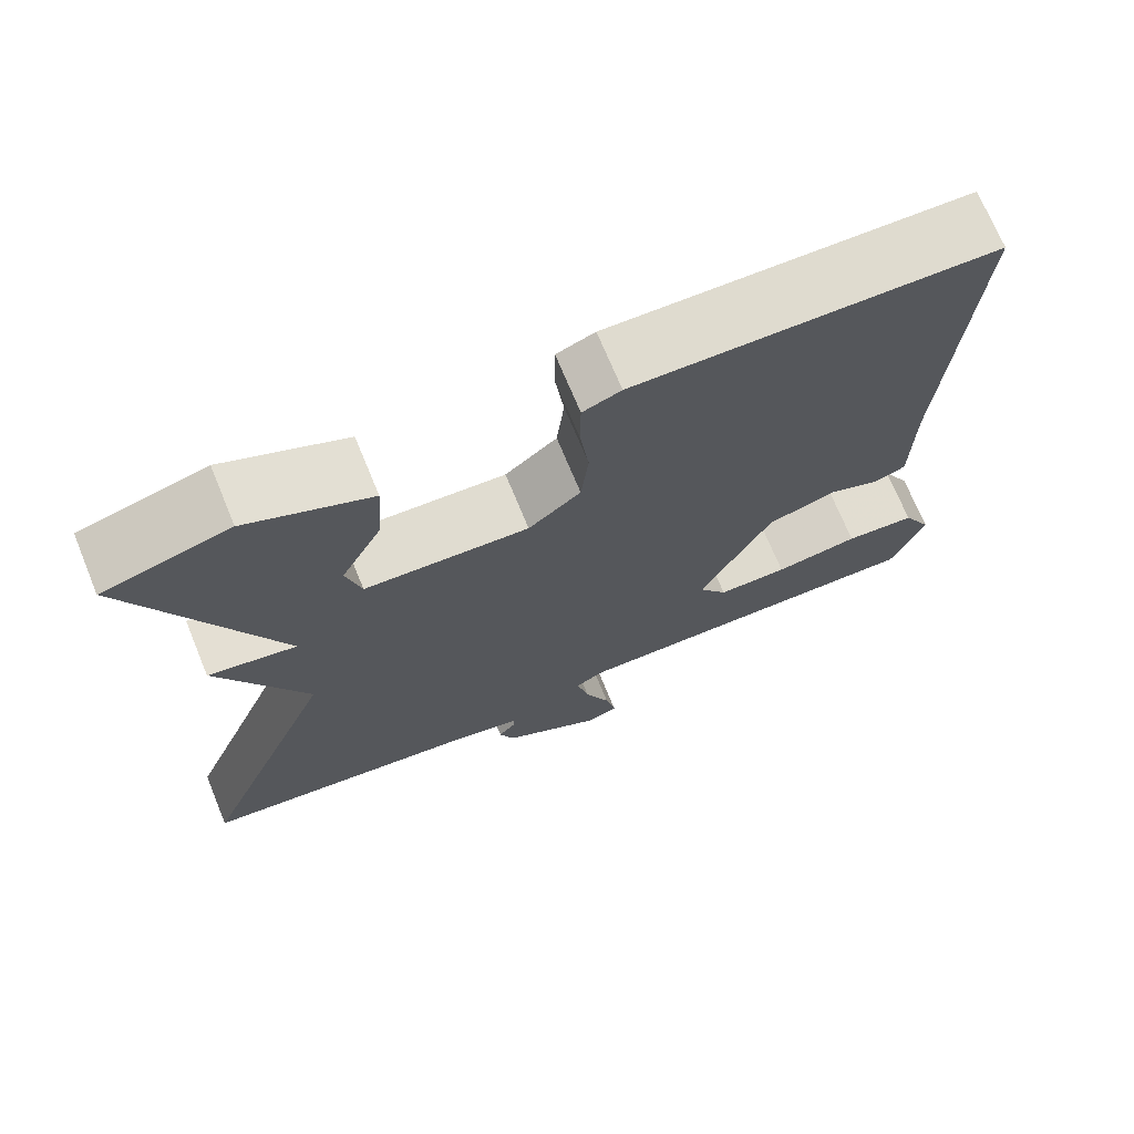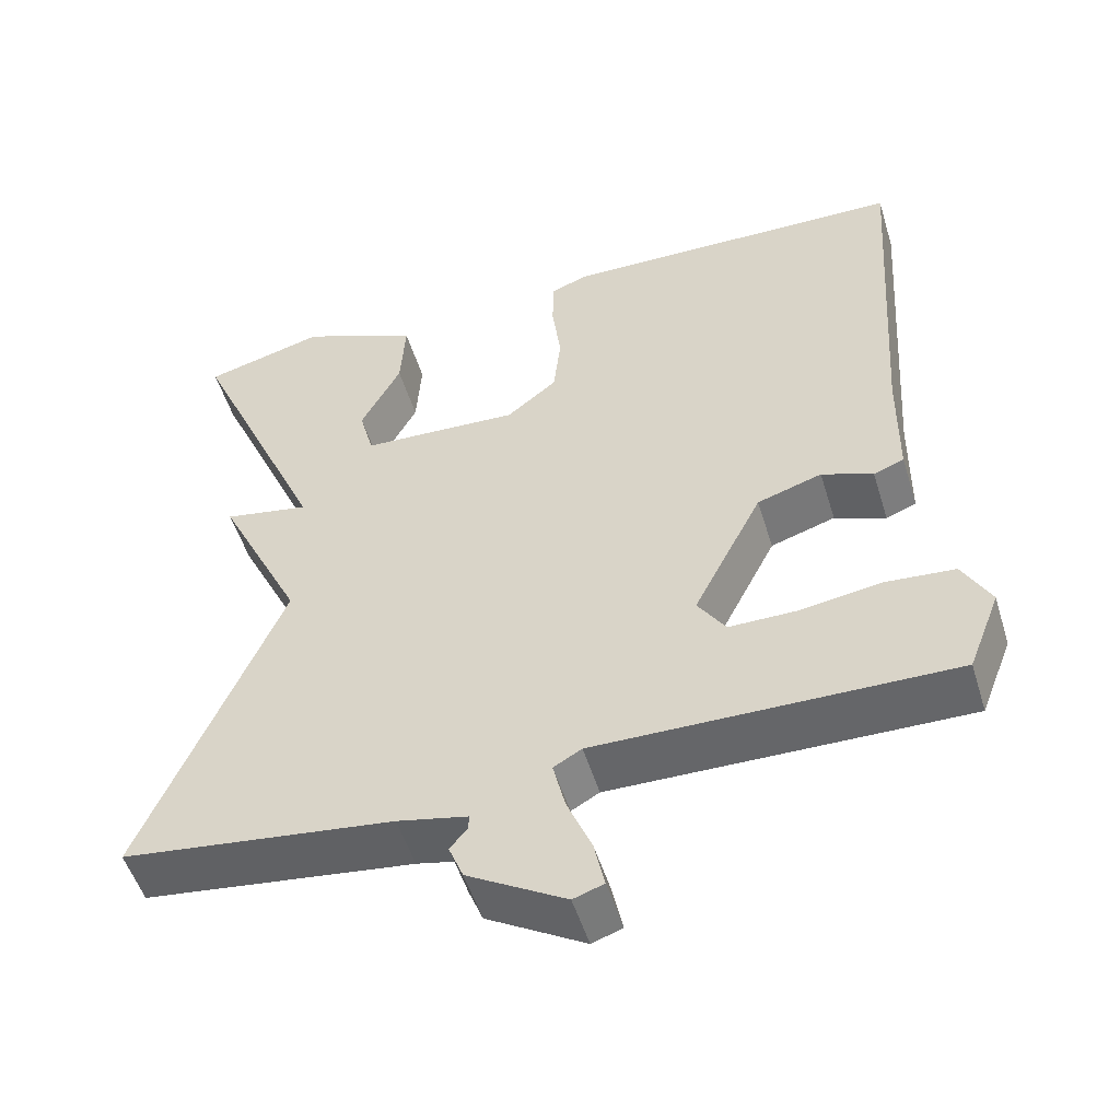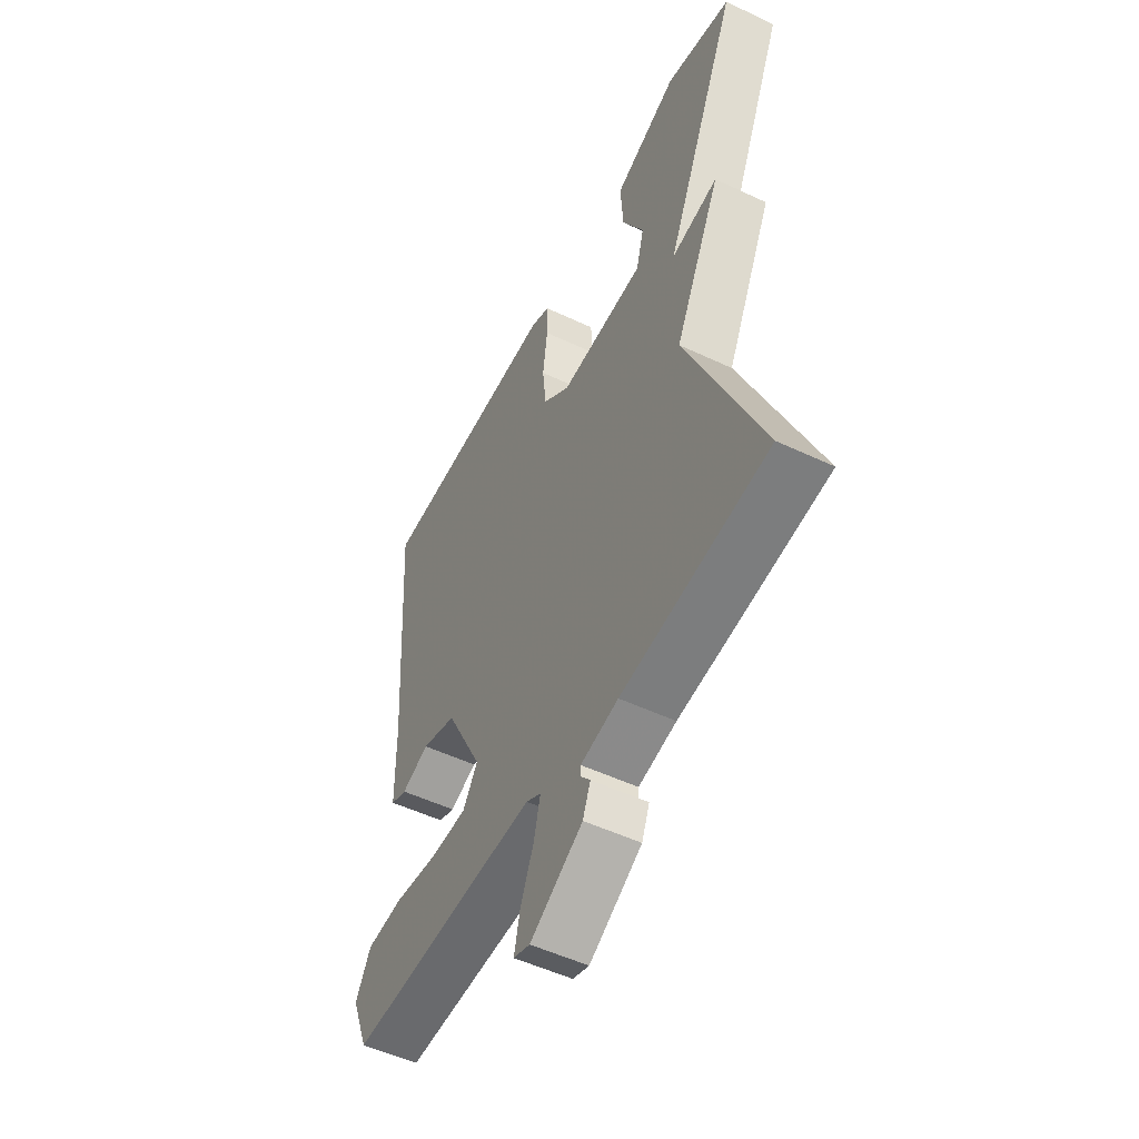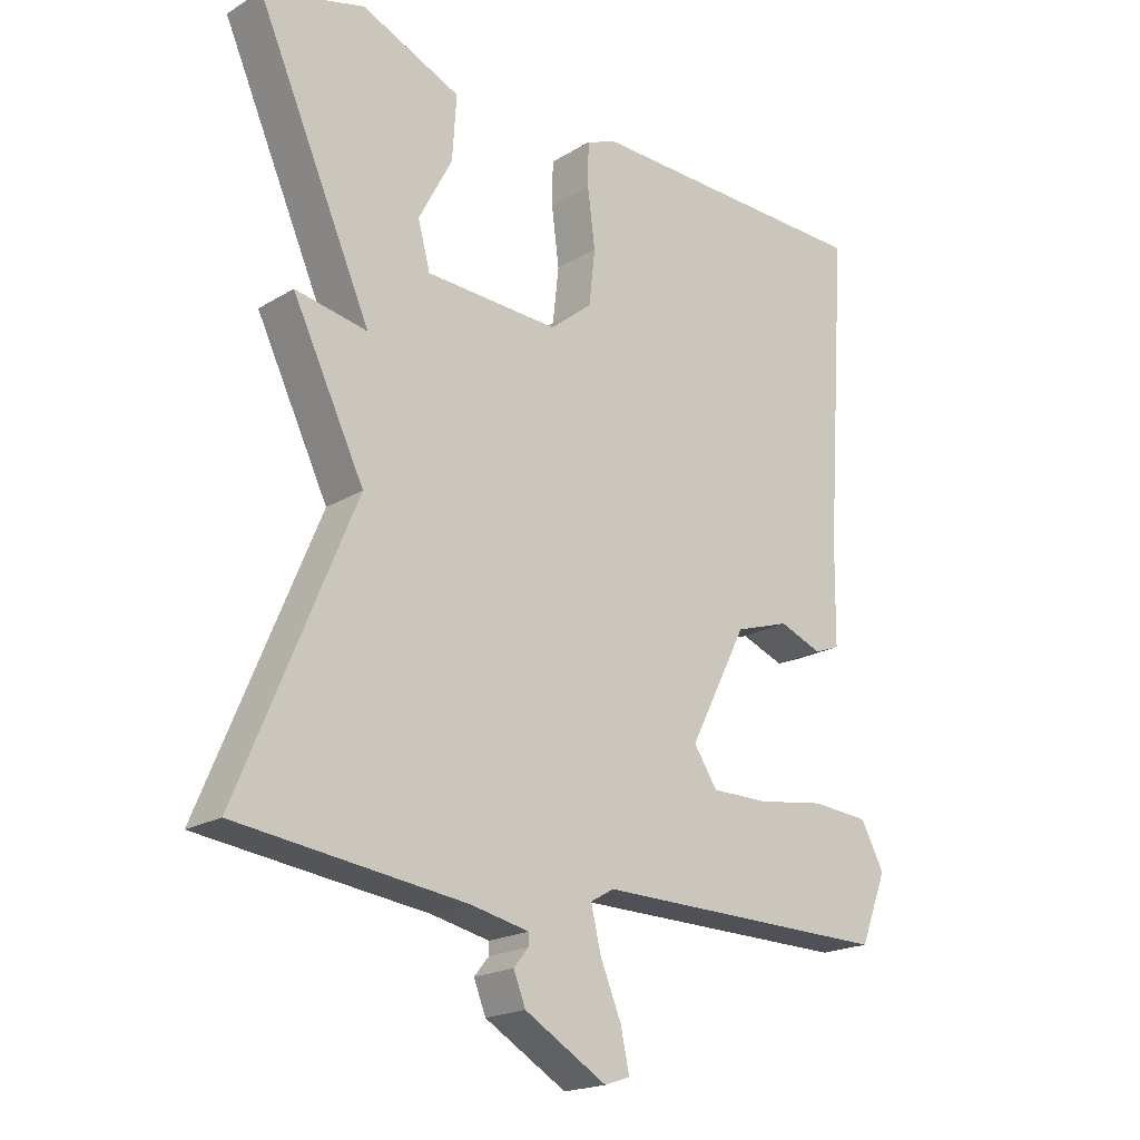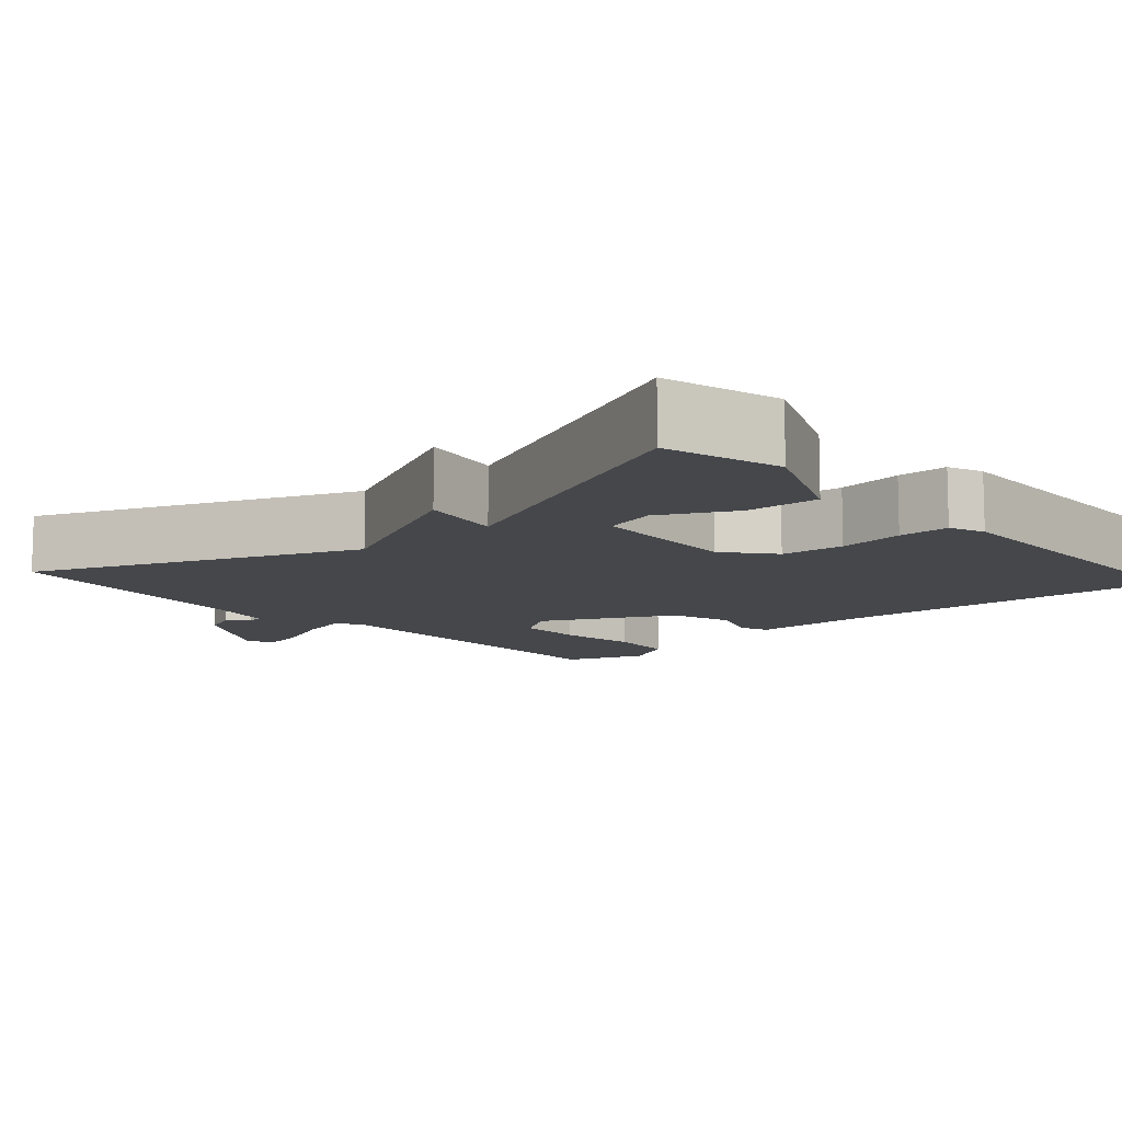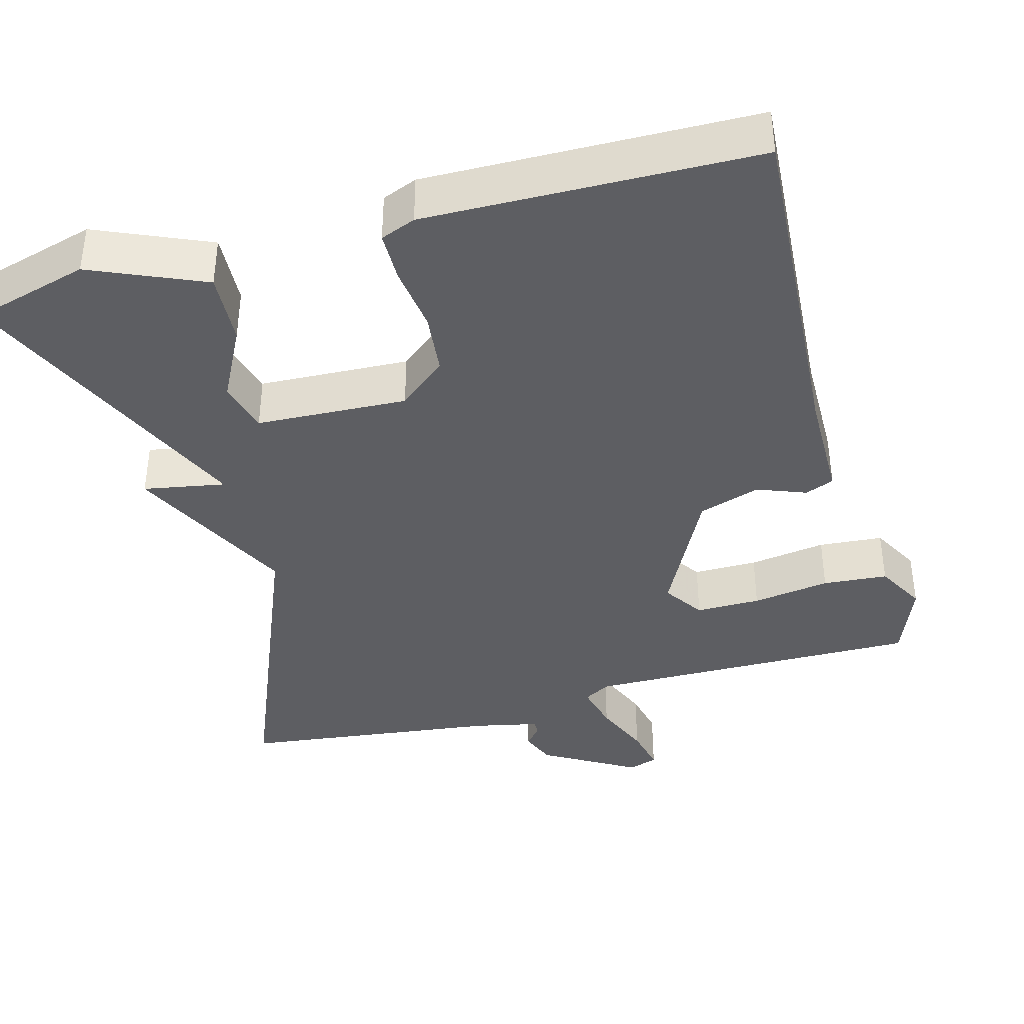
<metadata>
{"format":"obj","ext":"obj","renderer":"f3d","projection":"perspective","resolution":1024,"background":"white","views":[{"elev":71.2,"azim":-22.4,"up":"+Z"},{"elev":-52.1,"azim":17.0,"up":"+Z"},{"elev":-52.2,"azim":-117.0,"up":"+Z"},{"elev":-19.7,"azim":-41.9,"up":"+Z"},{"elev":-10.6,"azim":-48.1,"up":"+Y"},{"elev":-39.2,"azim":15.6,"up":"+Y"}]}
</metadata>
<code>
v -0.5 0.07 -0.5
v -0.329 0.07 -0.088
v -0.436 0.07 0.132
v -0.329 0.07 0.112
v -0.5 0.07 0.5
v -0.349 0.07 0.541
v -0.201 0.07 0.476
v -0.207 0.07 0.381
v -0.257 0.07 0.285
v -0.239 0.07 0.217
v -0.041 0.07 0.207
v 0.022 0.07 0.258
v 0.031 0.07 0.34
v 0.02 0.07 0.426
v 0.021 0.07 0.492
v 0.067 0.07 0.51
v 0.5 0.07 0.5
v 0.469 0.07 0.045
v 0.467 0.07 -0.103
v 0.429 0.07 -0.118
v 0.365 0.07 -0.093
v 0.284 0.07 -0.119
v 0.198 0.07 -0.288
v 0.233 0.07 -0.341
v 0.318 0.07 -0.341
v 0.42 0.07 -0.326
v 0.505 0.07 -0.333
v 0.54 0.07 -0.398
v 0.5 0.07 -0.5
v 0.057 0.07 -0.493
v 0.022 0.07 -0.513
v 0.037 0.07 -0.576
v 0.068 0.07 -0.651
v 0.081 0.07 -0.711
v 0.043 0.07 -0.724
v -0.079 0.07 -0.652
v -0.097 0.07 -0.607
v -0.075 0.07 -0.58
v -0.075 0.07 -0.562
v -0.162 0.07 -0.543
v -0.5 0 -0.5
v -0.329 0 -0.088
v -0.436 0 0.132
v -0.329 0 0.112
v -0.5 0 0.5
v -0.349 0 0.541
v -0.201 0 0.476
v -0.207 0 0.381
v -0.257 0 0.285
v -0.239 0 0.217
v -0.041 0 0.207
v 0.022 0 0.258
v 0.031 0 0.34
v 0.02 0 0.426
v 0.021 0 0.492
v 0.067 0 0.51
v 0.5 0 0.5
v 0.469 0 0.045
v 0.467 0 -0.103
v 0.429 0 -0.118
v 0.365 0 -0.093
v 0.284 0 -0.119
v 0.198 0 -0.288
v 0.233 0 -0.341
v 0.318 0 -0.341
v 0.42 0 -0.326
v 0.505 0 -0.333
v 0.54 0 -0.398
v 0.5 0 -0.5
v 0.057 0 -0.493
v 0.022 0 -0.513
v 0.037 0 -0.576
v 0.068 0 -0.651
v 0.081 0 -0.711
v 0.043 0 -0.724
v -0.079 0 -0.652
v -0.097 0 -0.607
v -0.075 0 -0.58
v -0.075 0 -0.562
v -0.162 0 -0.543
f 36 37 38
f 35 36 38
f 34 35 38
f 33 34 38
f 32 33 38
f 31 32 38 39
f 30 31 39 40
f 28 29 30
f 27 28 30
f 26 27 30
f 25 26 30
f 30 40 1
f 25 30 1
f 24 25 1
f 18 19 20 21
f 18 21 22
f 17 18 22
f 16 17 22
f 15 16 22
f 14 15 22
f 13 14 22
f 12 13 22 23
f 7 8 9
f 6 7 9
f 5 6 9
f 4 5 9 10
f 2 3 4
f 2 4 10 11
f 23 24 1 2
f 2 11 12 23
f 78 77 76
f 78 76 75
f 78 75 74
f 78 74 73
f 78 73 72
f 79 78 72 71
f 80 79 71 70
f 70 69 68
f 70 68 67
f 70 67 66
f 70 66 65
f 41 80 70
f 41 70 65
f 41 65 64
f 61 60 59 58
f 62 61 58
f 62 58 57
f 62 57 56
f 62 56 55
f 62 55 54
f 62 54 53
f 63 62 53 52
f 49 48 47
f 49 47 46
f 49 46 45
f 50 49 45 44
f 44 43 42
f 51 50 44 42
f 42 41 64 63
f 63 52 51 42
f 1 41 42 2
f 2 42 43 3
f 3 43 44 4
f 4 44 45 5
f 5 45 46 6
f 6 46 47 7
f 7 47 48 8
f 8 48 49 9
f 9 49 50 10
f 10 50 51 11
f 11 51 52 12
f 12 52 53 13
f 13 53 54 14
f 14 54 55 15
f 15 55 56 16
f 16 56 57 17
f 17 57 58 18
f 18 58 59 19
f 19 59 60 20
f 20 60 61 21
f 21 61 62 22
f 22 62 63 23
f 23 63 64 24
f 24 64 65 25
f 25 65 66 26
f 26 66 67 27
f 27 67 68 28
f 28 68 69 29
f 29 69 70 30
f 30 70 71 31
f 31 71 72 32
f 32 72 73 33
f 33 73 74 34
f 34 74 75 35
f 35 75 76 36
f 36 76 77 37
f 37 77 78 38
f 38 78 79 39
f 39 79 80 40
f 40 80 41 1

</code>
